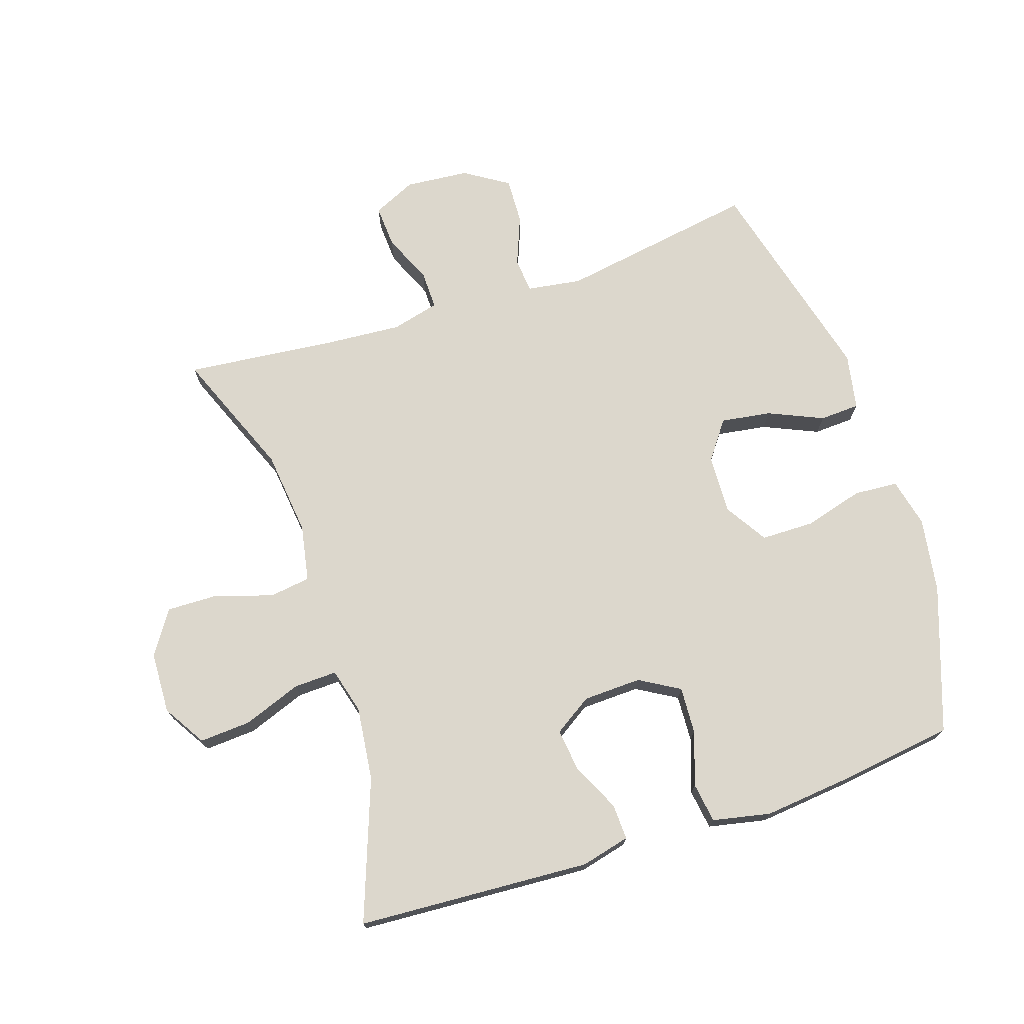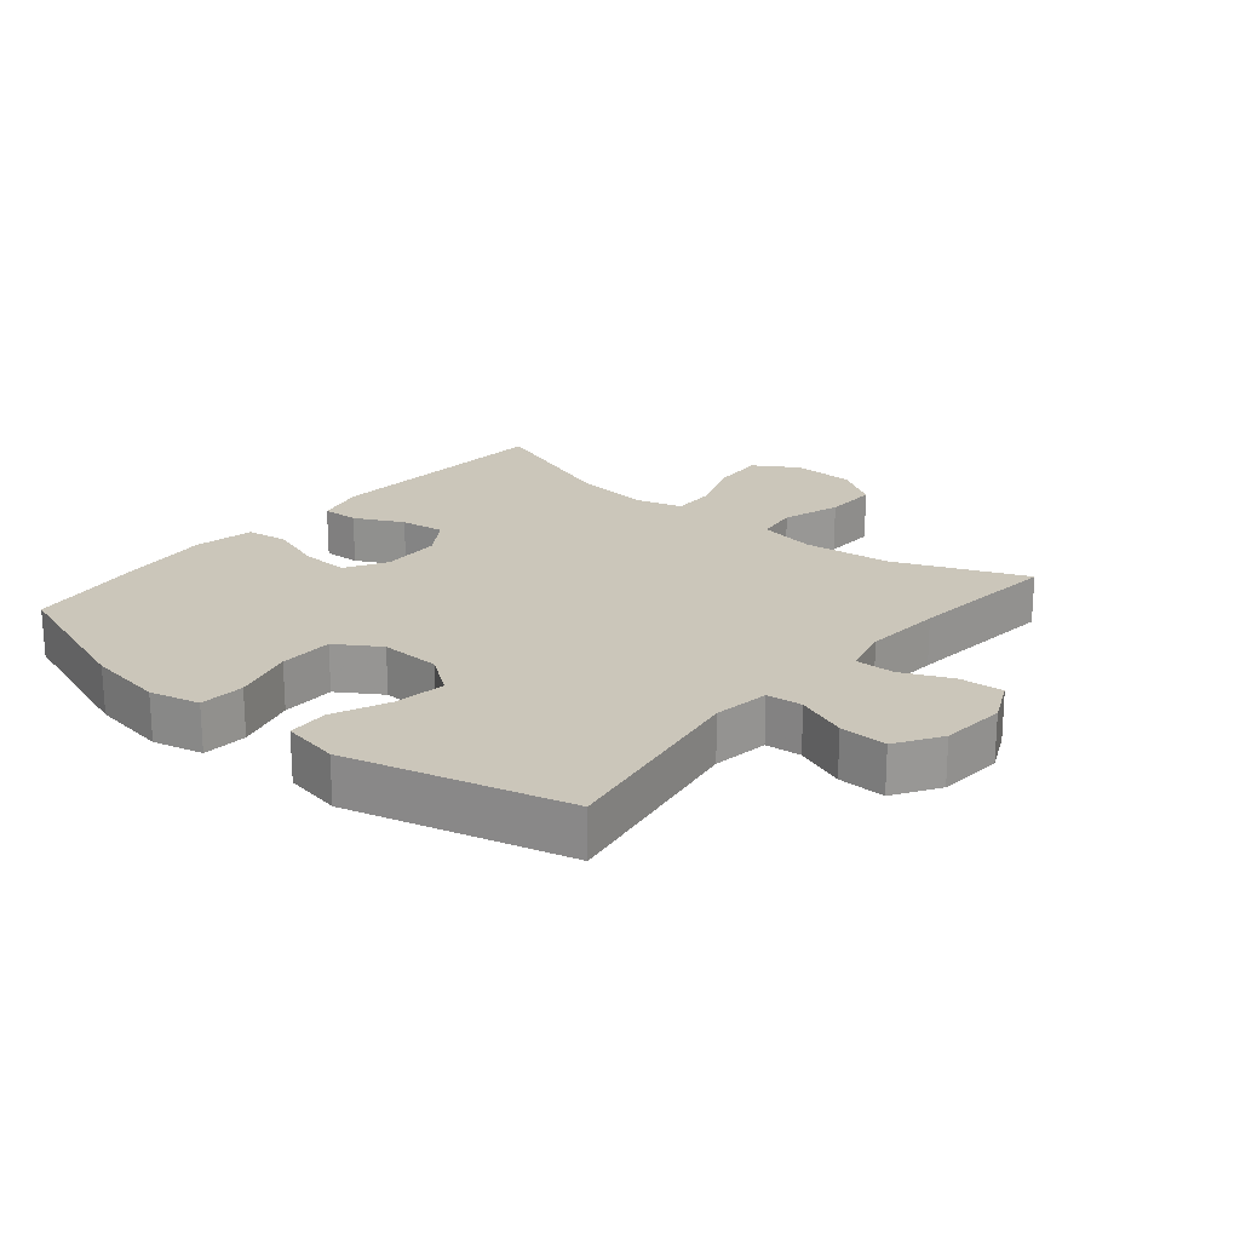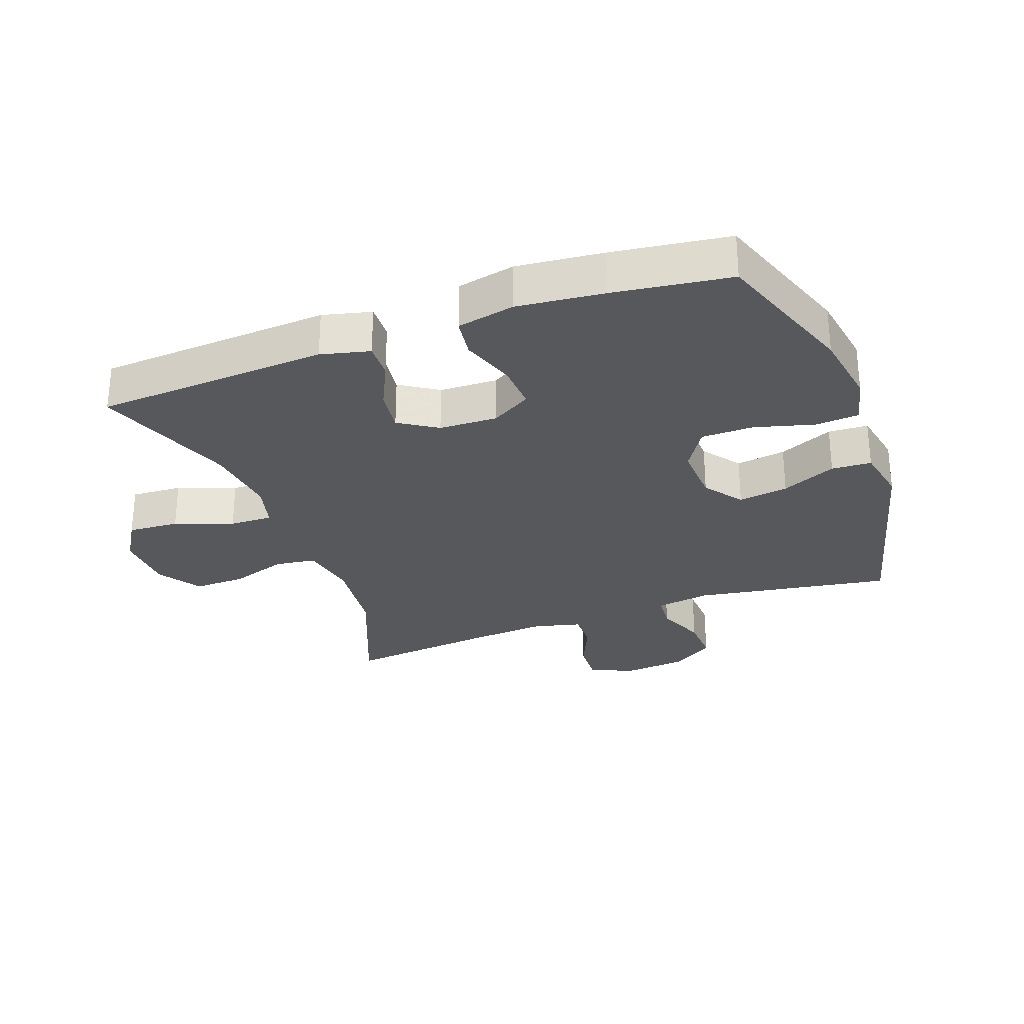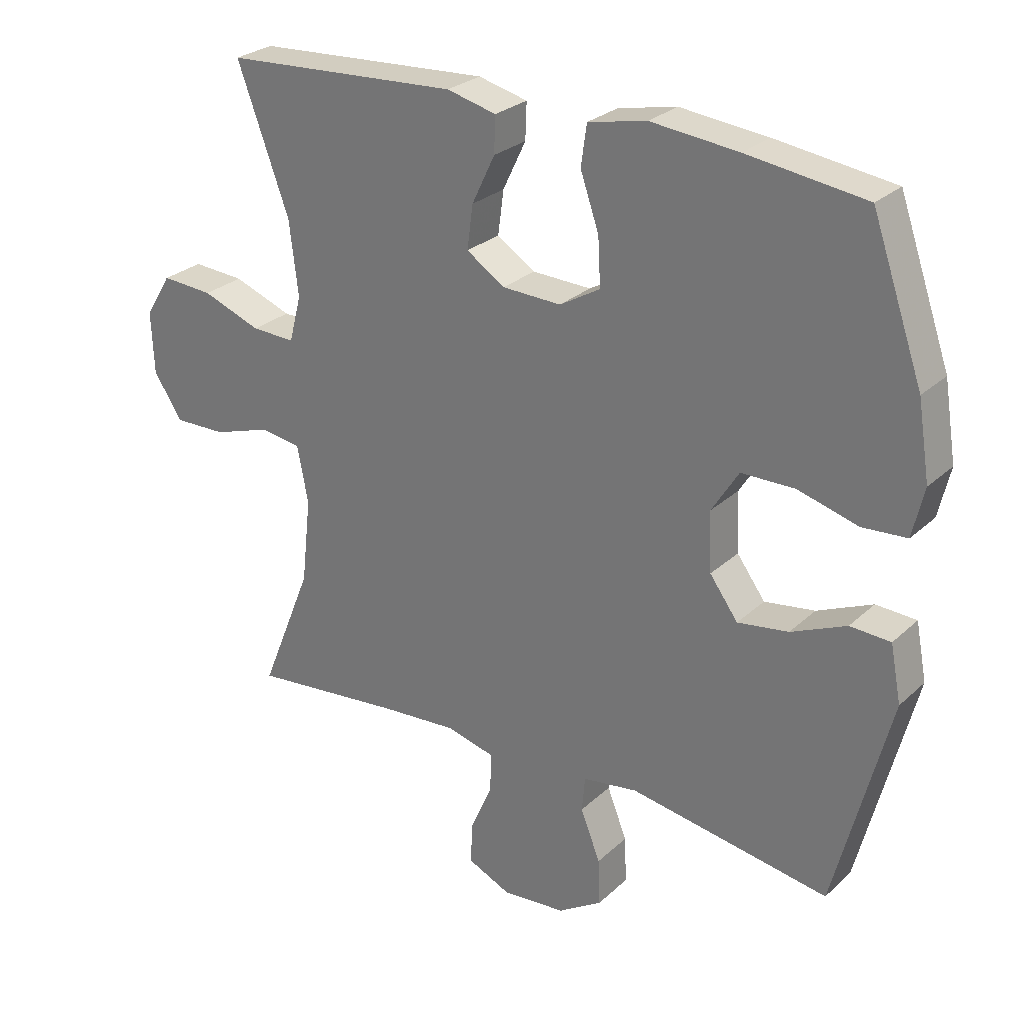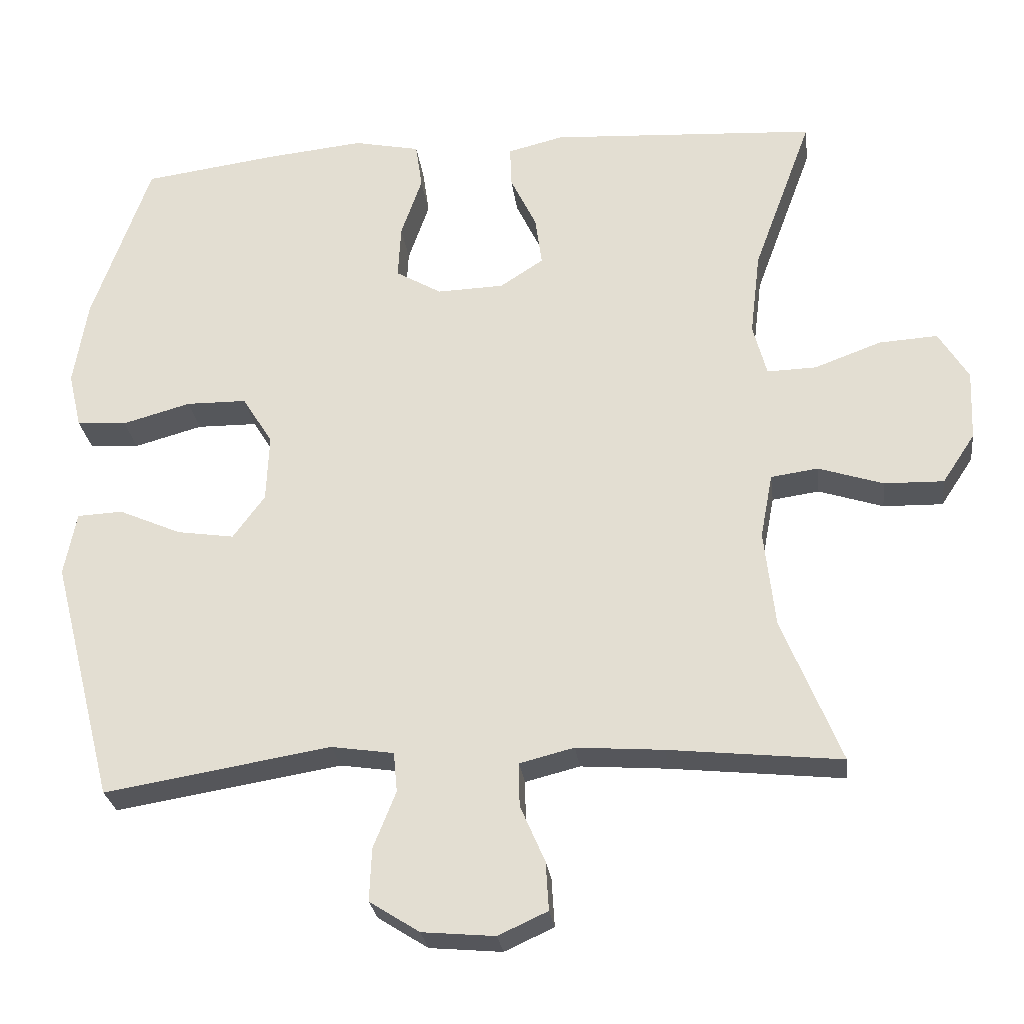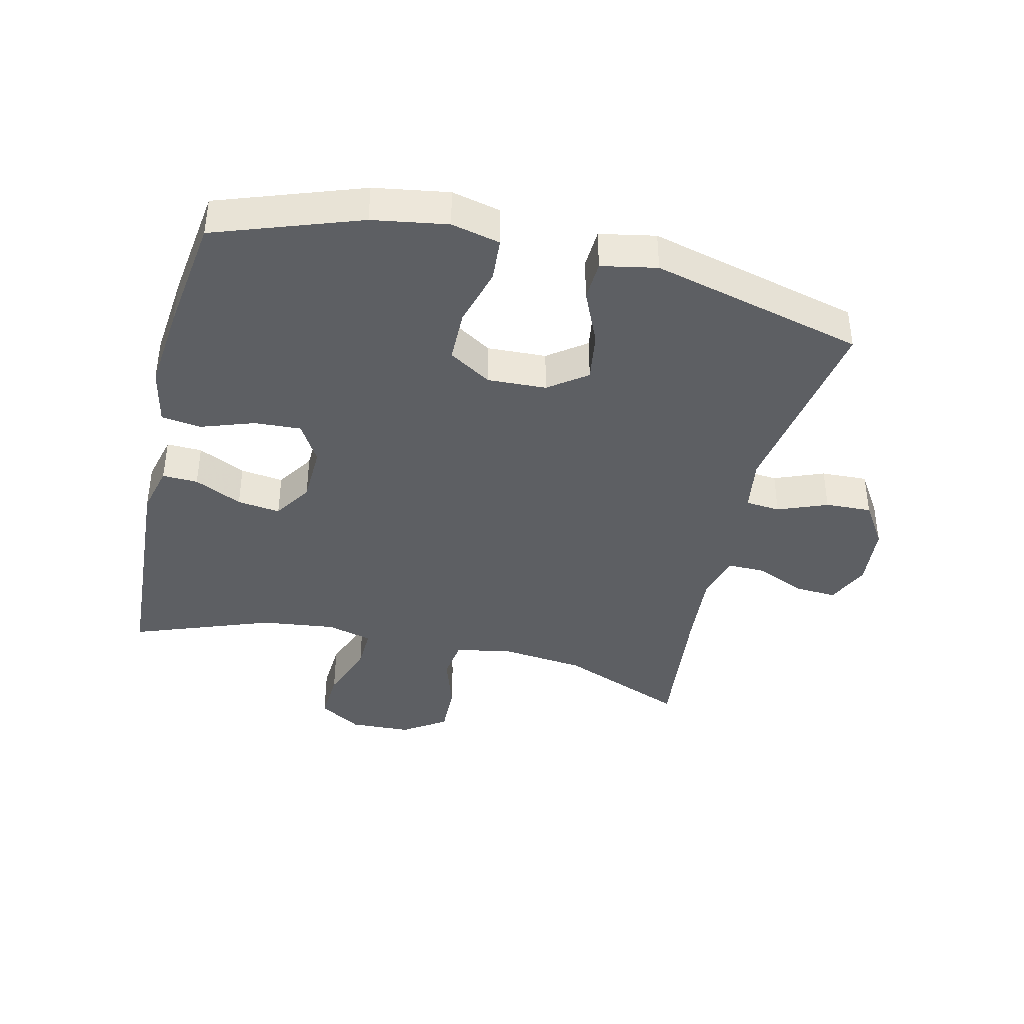
<metadata>
{"format":"obj","ext":"obj","renderer":"f3d","projection":"perspective","resolution":1024,"background":"white","views":[{"elev":72.8,"azim":-18.3,"up":"+Y"},{"elev":21.2,"azim":129.6,"up":"+Y"},{"elev":-28.7,"azim":20.2,"up":"+Y"},{"elev":27.1,"azim":35.9,"up":"+Z"},{"elev":-26.9,"azim":-172.9,"up":"+Z"},{"elev":-39.9,"azim":76.7,"up":"+Y"}]}
</metadata>
<code>
v -0.5 0.07 0.5
v -0.132 0.07 0.522
v -0.055 0.07 0.503
v -0.057 0.07 0.447
v -0.093 0.07 0.372
v -0.102 0.07 0.304
v -0.042 0.07 0.265
v 0.05 0.07 0.262
v 0.113 0.07 0.299
v 0.109 0.07 0.373
v 0.08 0.07 0.457
v 0.089 0.07 0.52
v 0.18 0.07 0.539
v 0.316 0.07 0.525
v 0.5 0.07 0.5
v 0.58 0.07 0.272
v 0.599 0.07 0.154
v 0.581 0.07 0.077
v 0.512 0.07 0.072
v 0.418 0.07 0.098
v 0.335 0.07 0.097
v 0.293 0.07 0.03
v 0.297 0.07 -0.063
v 0.341 0.07 -0.123
v 0.42 0.07 -0.111
v 0.506 0.07 -0.073
v 0.569 0.07 -0.076
v 0.586 0.07 -0.164
v 0.5 0.07 -0.5
v 0.188 0.07 -0.449
v 0.102 0.07 -0.462
v 0.097 0.07 -0.517
v 0.128 0.07 -0.595
v 0.131 0.07 -0.668
v 0.062 0.07 -0.712
v -0.038 0.07 -0.721
v -0.106 0.07 -0.69
v -0.102 0.07 -0.623
v -0.068 0.07 -0.545
v -0.067 0.07 -0.485
v -0.142 0.07 -0.466
v -0.262 0.07 -0.475
v -0.5 0.07 -0.5
v -0.419 0.07 -0.3
v -0.404 0.07 -0.166
v -0.421 0.07 -0.077
v -0.486 0.07 -0.068
v -0.575 0.07 -0.097
v -0.657 0.07 -0.099
v -0.702 0.07 -0.031
v -0.706 0.07 0.066
v -0.665 0.07 0.133
v -0.584 0.07 0.128
v -0.492 0.07 0.094
v -0.424 0.07 0.092
v -0.405 0.07 0.164
v -0.419 0.07 0.28
v -0.5 0 0.5
v -0.132 0 0.522
v -0.055 0 0.503
v -0.057 0 0.447
v -0.093 0 0.372
v -0.102 0 0.304
v -0.042 0 0.265
v 0.05 0 0.262
v 0.113 0 0.299
v 0.109 0 0.373
v 0.08 0 0.457
v 0.089 0 0.52
v 0.18 0 0.539
v 0.316 0 0.525
v 0.5 0 0.5
v 0.58 0 0.272
v 0.599 0 0.154
v 0.581 0 0.077
v 0.512 0 0.072
v 0.418 0 0.098
v 0.335 0 0.097
v 0.293 0 0.03
v 0.297 0 -0.063
v 0.341 0 -0.123
v 0.42 0 -0.111
v 0.506 0 -0.073
v 0.569 0 -0.076
v 0.586 0 -0.164
v 0.5 0 -0.5
v 0.188 0 -0.449
v 0.102 0 -0.462
v 0.097 0 -0.517
v 0.128 0 -0.595
v 0.131 0 -0.668
v 0.062 0 -0.712
v -0.038 0 -0.721
v -0.106 0 -0.69
v -0.102 0 -0.623
v -0.068 0 -0.545
v -0.067 0 -0.485
v -0.142 0 -0.466
v -0.262 0 -0.475
v -0.5 0 -0.5
v -0.419 0 -0.3
v -0.404 0 -0.166
v -0.421 0 -0.077
v -0.486 0 -0.068
v -0.575 0 -0.097
v -0.657 0 -0.099
v -0.702 0 -0.031
v -0.706 0 0.066
v -0.665 0 0.133
v -0.584 0 0.128
v -0.492 0 0.094
v -0.424 0 0.092
v -0.405 0 0.164
v -0.419 0 0.28
f 51 52 53 54
f 51 54 55
f 50 51 55
f 47 48 49 50
f 46 47 50 55
f 45 46 55 56
f 42 43 44
f 41 42 44 45
f 40 41 45 56
f 36 37 38 39
f 36 39 40
f 35 36 40
f 32 33 34 35
f 31 32 35 40
f 30 31 40 56
f 25 26 27 28
f 24 25 28 29
f 23 24 29 30
f 17 18 19 20
f 17 20 21
f 16 17 21
f 15 16 21
f 14 15 21 22
f 10 11 12 13
f 9 10 13 14
f 2 3 4 5
f 57 1 2 5
f 57 5 6
f 56 57 6 7
f 22 23 30 56
f 22 56 7 8
f 9 14 22
f 8 9 22
f 111 110 109 108
f 112 111 108
f 112 108 107
f 107 106 105 104
f 112 107 104 103
f 113 112 103 102
f 101 100 99
f 102 101 99 98
f 113 102 98 97
f 96 95 94 93
f 97 96 93
f 97 93 92
f 92 91 90 89
f 97 92 89 88
f 113 97 88 87
f 85 84 83 82
f 86 85 82 81
f 87 86 81 80
f 77 76 75 74
f 78 77 74
f 78 74 73
f 78 73 72
f 79 78 72 71
f 70 69 68 67
f 71 70 67 66
f 62 61 60 59
f 62 59 58 114
f 63 62 114
f 64 63 114 113
f 113 87 80 79
f 65 64 113 79
f 79 71 66
f 79 66 65
f 1 58 59 2
f 2 59 60 3
f 3 60 61 4
f 4 61 62 5
f 5 62 63 6
f 6 63 64 7
f 7 64 65 8
f 8 65 66 9
f 9 66 67 10
f 10 67 68 11
f 11 68 69 12
f 12 69 70 13
f 13 70 71 14
f 14 71 72 15
f 15 72 73 16
f 16 73 74 17
f 17 74 75 18
f 18 75 76 19
f 19 76 77 20
f 20 77 78 21
f 21 78 79 22
f 22 79 80 23
f 23 80 81 24
f 24 81 82 25
f 25 82 83 26
f 26 83 84 27
f 27 84 85 28
f 28 85 86 29
f 29 86 87 30
f 30 87 88 31
f 31 88 89 32
f 32 89 90 33
f 33 90 91 34
f 34 91 92 35
f 35 92 93 36
f 36 93 94 37
f 37 94 95 38
f 38 95 96 39
f 39 96 97 40
f 40 97 98 41
f 41 98 99 42
f 42 99 100 43
f 43 100 101 44
f 44 101 102 45
f 45 102 103 46
f 46 103 104 47
f 47 104 105 48
f 48 105 106 49
f 49 106 107 50
f 50 107 108 51
f 51 108 109 52
f 52 109 110 53
f 53 110 111 54
f 54 111 112 55
f 55 112 113 56
f 56 113 114 57
f 57 114 58 1

</code>
